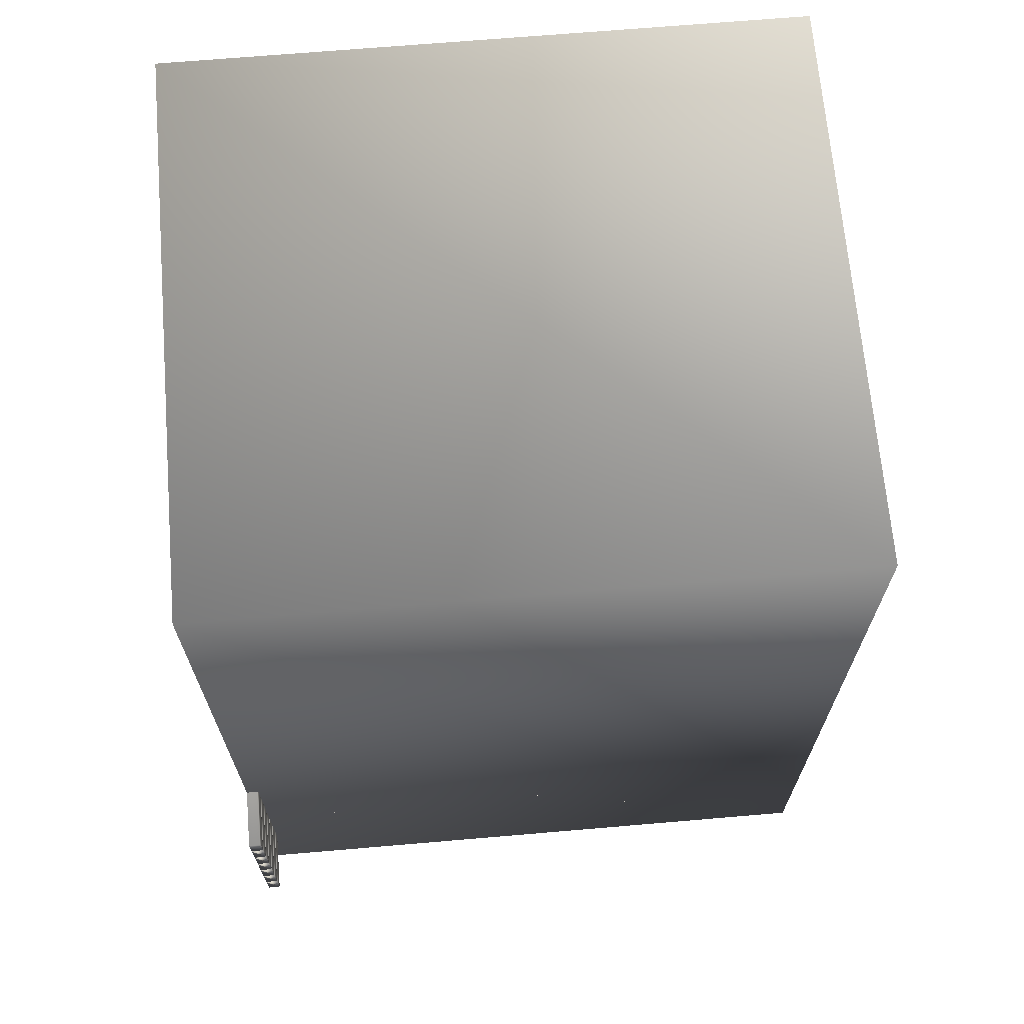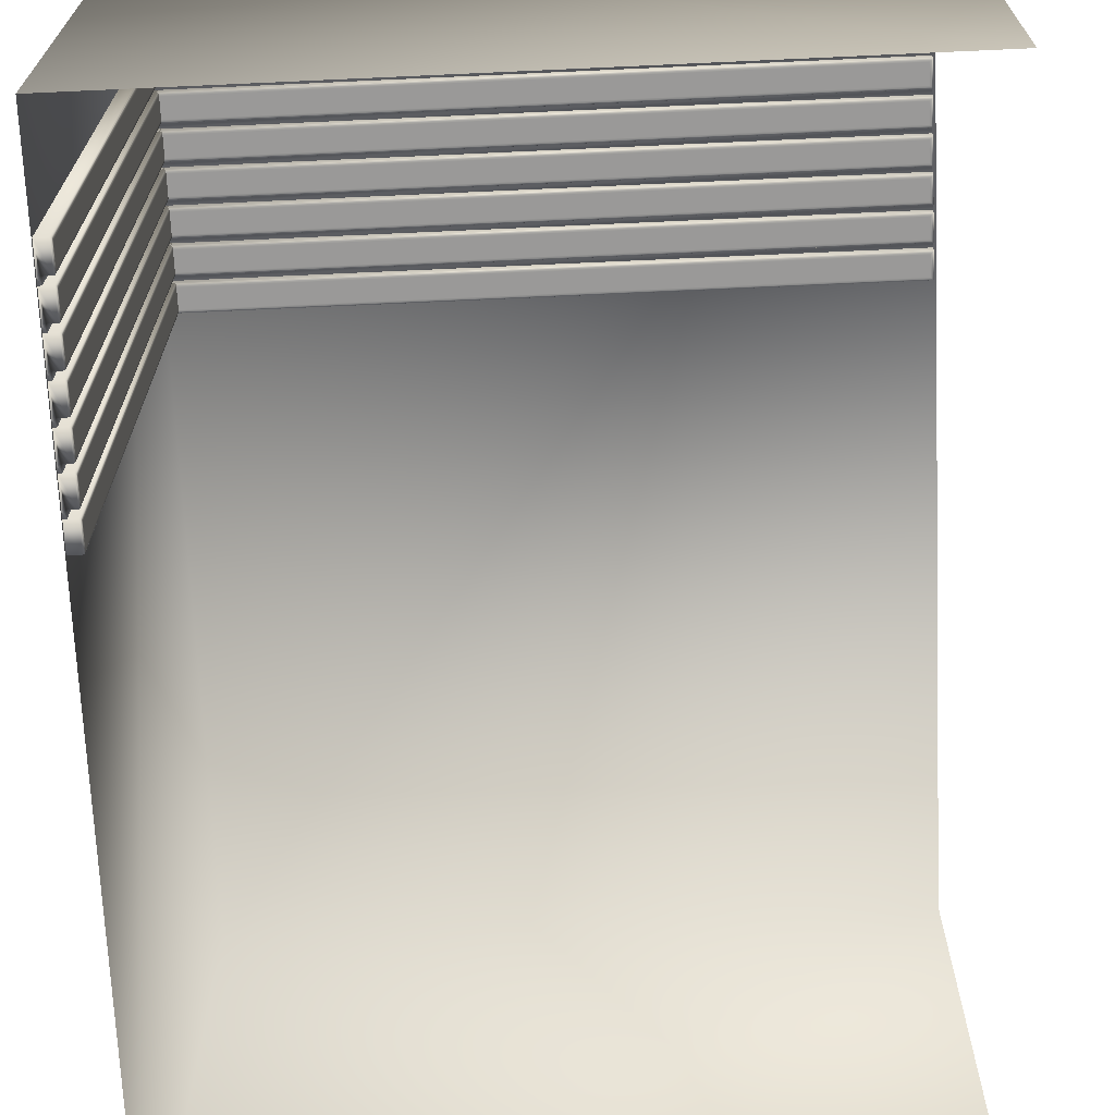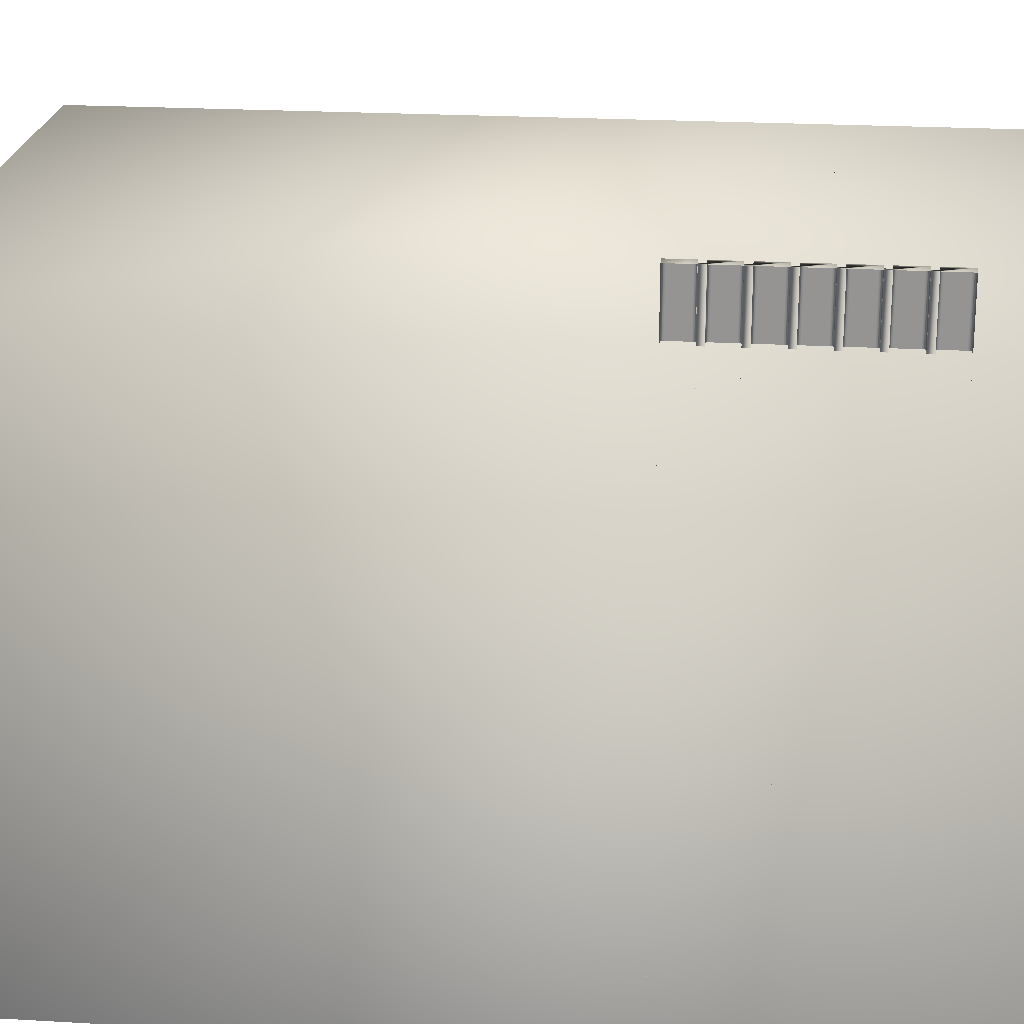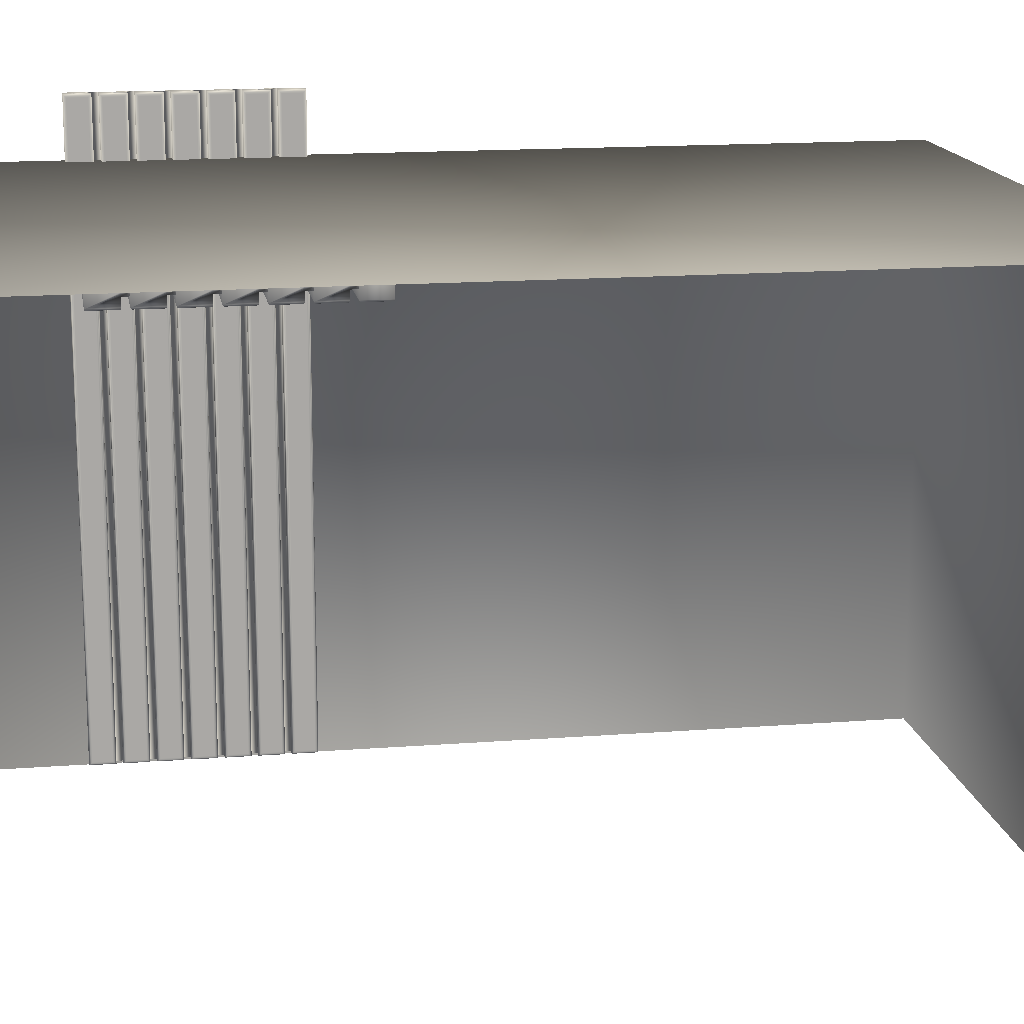
<metadata>
{"format":"obj","ext":"obj","renderer":"f3d","projection":"perspective","resolution":1024,"background":"white","views":[{"elev":68.3,"azim":-4.9,"up":"+Y"},{"elev":-69.1,"azim":2.6,"up":"+Z"},{"elev":21.8,"azim":-84.1,"up":"+Z"},{"elev":15.2,"azim":80.5,"up":"+Z"}]}
</metadata>
<code>
v  -39.37 3.937 31.5
v  39.37 3.937 31.5
v  39.37 3.937 -39.37
v  -39.37 3.937 -39.37
v  -39.37 114.2 31.5
v  39.37 114.2 31.5
v  -39.37 114.2 -39.37
v  39.37 114.2 -39.37
o Box001
g Box001
f 1 2 3 4
f 5 6 2 1
f 7 8 6 5
f 7 5 1 4
v  -38.98 19.44 31.5
v  -38.98 19.44 30.12
v  38.98 19.44 30.12
v  38.98 19.44 31.5
v  -38.58 19.84 29.92
v  -38.58 22.2 29.92
v  38.58 22.2 29.92
v  38.58 19.84 29.92
v  38.98 23.38 31.5
v  38.98 23.38 31.1
v  -38.98 23.38 31.1
v  -38.98 23.38 31.5
v  -38.98 22.59 31.1
v  38.98 22.59 31.1
v  38.98 22.59 30.12
v  -38.98 22.59 30.12
v  -38.98 22.6 31.5
v  38.98 22.6 31.5
v  38.78 19.64 29.92
v  -38.78 19.64 29.92
v  -38.78 22.4 29.92
v  38.78 22.4 29.92
v  -38.93 19.49 29.97
v  38.93 19.49 29.97
v  38.93 22.54 29.97
v  -38.93 22.54 29.97
o Box004
g Box004
f 9 10 11 12
f 13 14 15 16
f 17 18 19 20
f 21 22 23 24
f 19 18 22 21
f 9 25 21 24 10
f 11 23 22 26 12
f 27 28 13 16
f 28 29 14 13
f 29 30 15 14
f 30 27 16 15
f 11 10 31 32
f 24 23 33 34
f 10 24 34 31
f 23 11 32 33
f 28 27 32 31
f 29 28 31 34
f 30 29 34 33
f 27 30 33 32
f 22 18 17 26
f 25 20 19 21
v  -38.98 23.38 31.5
v  -38.98 23.38 30.12
v  38.98 23.38 30.12
v  38.98 23.38 31.5
v  -38.58 23.77 29.92
v  -38.58 26.14 29.92
v  38.58 26.14 29.92
v  38.58 23.77 29.92
v  38.98 27.32 31.5
v  38.98 27.32 31.1
v  -38.98 27.32 31.1
v  -38.98 27.32 31.5
v  -38.98 26.53 31.1
v  38.98 26.53 31.1
v  38.98 26.53 30.12
v  -38.98 26.53 30.12
v  -38.98 26.53 31.5
v  38.98 26.53 31.5
v  38.78 23.58 29.92
v  -38.78 23.58 29.92
v  -38.78 26.33 29.92
v  38.78 26.33 29.92
v  -38.93 23.43 29.97
v  38.93 23.43 29.97
v  38.93 26.48 29.97
v  -38.93 26.48 29.97
o Box005
g Box005
f 35 36 37 38
f 39 40 41 42
f 43 44 45 46
f 47 48 49 50
f 45 44 48 47
f 35 51 47 50 36
f 37 49 48 52 38
f 53 54 39 42
f 54 55 40 39
f 55 56 41 40
f 56 53 42 41
f 37 36 57 58
f 50 49 59 60
f 36 50 60 57
f 49 37 58 59
f 54 53 58 57
f 55 54 57 60
f 56 55 60 59
f 53 56 59 58
f 48 44 43 52
f 51 46 45 47
v  -38.98 27.32 31.5
v  -38.98 27.32 30.12
v  38.98 27.32 30.12
v  38.98 27.32 31.5
v  -38.58 27.71 29.92
v  -38.58 30.07 29.92
v  38.58 30.07 29.92
v  38.58 27.71 29.92
v  38.98 31.25 31.5
v  38.98 31.25 31.1
v  -38.98 31.25 31.1
v  -38.98 31.25 31.5
v  -38.98 30.47 31.1
v  38.98 30.47 31.1
v  38.98 30.47 30.12
v  -38.98 30.47 30.12
v  -38.98 30.47 31.5
v  38.98 30.47 31.5
v  38.78 27.51 29.92
v  -38.78 27.51 29.92
v  -38.78 30.27 29.92
v  38.78 30.27 29.92
v  -38.93 27.37 29.97
v  38.93 27.37 29.97
v  38.93 30.42 29.97
v  -38.93 30.42 29.97
o Box006
g Box006
f 61 62 63 64
f 65 66 67 68
f 69 70 71 72
f 73 74 75 76
f 71 70 74 73
f 61 77 73 76 62
f 63 75 74 78 64
f 79 80 65 68
f 80 81 66 65
f 81 82 67 66
f 82 79 68 67
f 63 62 83 84
f 76 75 85 86
f 62 76 86 83
f 75 63 84 85
f 80 79 84 83
f 81 80 83 86
f 82 81 86 85
f 79 82 85 84
f 74 70 69 78
f 77 72 71 73
v  -38.98 31.25 31.5
v  -38.98 31.25 30.12
v  38.98 31.25 30.12
v  38.98 31.25 31.5
v  -38.58 31.65 29.92
v  -38.58 34.01 29.92
v  38.58 34.01 29.92
v  38.58 31.65 29.92
v  38.98 35.19 31.5
v  38.98 35.19 31.1
v  -38.98 35.19 31.1
v  -38.98 35.19 31.5
v  -38.98 34.4 31.1
v  38.98 34.4 31.1
v  38.98 34.4 30.12
v  -38.98 34.4 30.12
v  -38.98 34.41 31.5
v  38.98 34.41 31.5
v  38.78 31.45 29.92
v  -38.78 31.45 29.92
v  -38.78 34.21 29.92
v  38.78 34.21 29.92
v  -38.93 31.3 29.97
v  38.93 31.3 29.97
v  38.93 34.35 29.97
v  -38.93 34.35 29.97
o Box007
g Box007
f 87 88 89 90
f 91 92 93 94
f 95 96 97 98
f 99 100 101 102
f 97 96 100 99
f 87 103 99 102 88
f 89 101 100 104 90
f 105 106 91 94
f 106 107 92 91
f 107 108 93 92
f 108 105 94 93
f 89 88 109 110
f 102 101 111 112
f 88 102 112 109
f 101 89 110 111
f 106 105 110 109
f 107 106 109 112
f 108 107 112 111
f 105 108 111 110
f 100 96 95 104
f 103 98 97 99
v  -38.98 35.19 31.5
v  -38.98 35.19 30.12
v  38.98 35.19 30.12
v  38.98 35.19 31.5
v  -38.58 35.59 29.92
v  -38.58 37.95 29.92
v  38.58 37.95 29.92
v  38.58 35.59 29.92
v  38.98 39.13 31.5
v  38.98 39.13 31.1
v  -38.98 39.13 31.1
v  -38.98 39.13 31.5
v  -38.98 38.34 31.1
v  38.98 38.34 31.1
v  38.98 38.34 30.12
v  -38.98 38.34 30.12
v  -38.98 38.35 31.5
v  38.98 38.35 31.5
v  38.78 35.39 29.92
v  -38.78 35.39 29.92
v  -38.78 38.14 29.92
v  38.78 38.14 29.92
v  -38.93 35.24 29.97
v  38.93 35.24 29.97
v  38.93 38.29 29.97
v  -38.93 38.29 29.97
o Box008
g Box008
f 113 114 115 116
f 117 118 119 120
f 121 122 123 124
f 125 126 127 128
f 123 122 126 125
f 113 129 125 128 114
f 115 127 126 130 116
f 131 132 117 120
f 132 133 118 117
f 133 134 119 118
f 134 131 120 119
f 115 114 135 136
f 128 127 137 138
f 114 128 138 135
f 127 115 136 137
f 132 131 136 135
f 133 132 135 138
f 134 133 138 137
f 131 134 137 136
f 126 122 121 130
f 129 124 123 125
v  -38.98 39.13 31.5
v  -38.98 39.13 30.12
v  38.98 39.13 30.12
v  38.98 39.13 31.5
v  -38.58 39.52 29.92
v  -38.58 41.88 29.92
v  38.58 41.88 29.92
v  38.58 39.52 29.92
v  -38.98 42.28 31.5
v  38.98 42.28 31.5
v  38.98 42.28 30.12
v  -38.98 42.28 30.12
v  38.78 39.33 29.92
v  -38.78 39.33 29.92
v  -38.78 42.08 29.92
v  38.78 42.08 29.92
v  -38.93 39.18 29.97
v  38.93 39.18 29.97
v  38.93 42.23 29.97
v  -38.93 42.23 29.97
o Box009
g Box009
f 139 140 141 142
f 143 144 145 146
f 147 148 149 150
f 139 147 150 140
f 141 149 148 142
f 151 152 143 146
f 152 153 144 143
f 153 154 145 144
f 154 151 146 145
f 141 140 155 156
f 150 149 157 158
f 140 150 158 155
f 149 141 156 157
f 152 151 156 155
f 153 152 155 158
f 154 153 158 157
f 151 154 157 156
v  -38.98 15.51 31.5
v  -38.98 15.51 30.12
v  38.98 15.51 30.12
v  38.98 15.51 31.5
v  -38.58 15.9 29.92
v  -38.58 18.26 29.92
v  38.58 18.26 29.92
v  38.58 15.9 29.92
v  38.98 19.44 31.5
v  38.98 19.44 31.1
v  -38.98 19.44 31.1
v  -38.98 19.44 31.5
v  -38.98 18.66 31.1
v  38.98 18.66 31.1
v  38.98 18.66 30.12
v  -38.98 18.66 30.12
v  -38.98 18.66 31.5
v  38.98 18.66 31.5
v  38.78 15.7 29.92
v  -38.78 15.7 29.92
v  -38.78 18.46 29.92
v  38.78 18.46 29.92
v  -38.93 15.56 29.97
v  38.93 15.56 29.97
v  38.93 18.61 29.97
v  -38.93 18.61 29.97
o Box010
g Box010
f 159 160 161 162
f 163 164 165 166
f 167 168 169 170
f 171 172 173 174
f 169 168 172 171
f 159 175 171 174 160
f 161 173 172 176 162
f 177 178 163 166
f 178 179 164 163
f 179 180 165 164
f 180 177 166 165
f 161 160 181 182
f 174 173 183 184
f 160 174 184 181
f 173 161 182 183
f 178 177 182 181
f 179 178 181 184
f 180 179 184 183
f 177 180 183 182
f 172 168 167 176
f 175 170 169 171
v  -39.37 19.44 -38.98
v  -37.99 19.44 -38.98
v  -37.99 19.44 38.98
v  -39.37 19.44 38.98
v  -37.8 19.84 -38.58
v  -37.8 22.2 -38.58
v  -37.8 22.2 38.58
v  -37.8 19.84 38.58
v  -39.37 23.38 38.98
v  -38.98 23.38 38.98
v  -38.98 23.38 -38.98
v  -39.37 23.38 -38.98
v  -38.98 22.59 -38.98
v  -38.98 22.59 38.98
v  -37.99 22.59 38.98
v  -37.99 22.59 -38.98
v  -39.37 22.6 -38.98
v  -39.37 22.6 38.98
v  -37.8 19.64 38.78
v  -37.8 19.64 -38.78
v  -37.8 22.4 -38.78
v  -37.8 22.4 38.78
v  -37.84 19.49 -38.93
v  -37.84 19.49 38.93
v  -37.84 22.54 38.93
v  -37.84 22.54 -38.93
o Box011
g Box011
f 185 186 187 188
f 189 190 191 192
f 193 194 195 196
f 197 198 199 200
f 195 194 198 197
f 185 201 197 200 186
f 187 199 198 202 188
f 203 204 189 192
f 204 205 190 189
f 205 206 191 190
f 206 203 192 191
f 187 186 207 208
f 200 199 209 210
f 186 200 210 207
f 199 187 208 209
f 204 203 208 207
f 205 204 207 210
f 206 205 210 209
f 203 206 209 208
f 198 194 193 202
f 201 196 195 197
v  -39.37 23.38 -38.98
v  -37.99 23.38 -38.98
v  -37.99 23.38 38.98
v  -39.37 23.38 38.98
v  -37.8 23.77 -38.58
v  -37.8 26.14 -38.58
v  -37.8 26.14 38.58
v  -37.8 23.77 38.58
v  -39.37 27.32 38.98
v  -38.98 27.32 38.98
v  -38.98 27.32 -38.98
v  -39.37 27.32 -38.98
v  -38.98 26.53 -38.98
v  -38.98 26.53 38.98
v  -37.99 26.53 38.98
v  -37.99 26.53 -38.98
v  -39.37 26.53 -38.98
v  -39.37 26.53 38.98
v  -37.8 23.58 38.78
v  -37.8 23.58 -38.78
v  -37.8 26.33 -38.78
v  -37.8 26.33 38.78
v  -37.84 23.43 -38.93
v  -37.84 23.43 38.93
v  -37.84 26.48 38.93
v  -37.84 26.48 -38.93
o Box012
g Box012
f 211 212 213 214
f 215 216 217 218
f 219 220 221 222
f 223 224 225 226
f 221 220 224 223
f 211 227 223 226 212
f 213 225 224 228 214
f 229 230 215 218
f 230 231 216 215
f 231 232 217 216
f 232 229 218 217
f 213 212 233 234
f 226 225 235 236
f 212 226 236 233
f 225 213 234 235
f 230 229 234 233
f 231 230 233 236
f 232 231 236 235
f 229 232 235 234
f 224 220 219 228
f 227 222 221 223
v  -39.37 27.32 -38.98
v  -37.99 27.32 -38.98
v  -37.99 27.32 38.98
v  -39.37 27.32 38.98
v  -37.8 27.71 -38.58
v  -37.8 30.07 -38.58
v  -37.8 30.07 38.58
v  -37.8 27.71 38.58
v  -39.37 31.25 38.98
v  -38.98 31.25 38.98
v  -38.98 31.25 -38.98
v  -39.37 31.25 -38.98
v  -38.98 30.47 -38.98
v  -38.98 30.47 38.98
v  -37.99 30.47 38.98
v  -37.99 30.47 -38.98
v  -39.37 30.47 -38.98
v  -39.37 30.47 38.98
v  -37.8 27.51 38.78
v  -37.8 27.51 -38.78
v  -37.8 30.27 -38.78
v  -37.8 30.27 38.78
v  -37.84 27.37 -38.93
v  -37.84 27.37 38.93
v  -37.84 30.42 38.93
v  -37.84 30.42 -38.93
o Box013
g Box013
f 237 238 239 240
f 241 242 243 244
f 245 246 247 248
f 249 250 251 252
f 247 246 250 249
f 237 253 249 252 238
f 239 251 250 254 240
f 255 256 241 244
f 256 257 242 241
f 257 258 243 242
f 258 255 244 243
f 239 238 259 260
f 252 251 261 262
f 238 252 262 259
f 251 239 260 261
f 256 255 260 259
f 257 256 259 262
f 258 257 262 261
f 255 258 261 260
f 250 246 245 254
f 253 248 247 249
v  -39.37 31.25 -38.98
v  -37.99 31.25 -38.98
v  -37.99 31.25 38.98
v  -39.37 31.25 38.98
v  -37.8 31.65 -38.58
v  -37.8 34.01 -38.58
v  -37.8 34.01 38.58
v  -37.8 31.65 38.58
v  -39.37 35.19 38.98
v  -38.98 35.19 38.98
v  -38.98 35.19 -38.98
v  -39.37 35.19 -38.98
v  -38.98 34.4 -38.98
v  -38.98 34.4 38.98
v  -37.99 34.4 38.98
v  -37.99 34.4 -38.98
v  -39.37 34.41 -38.98
v  -39.37 34.41 38.98
v  -37.8 31.45 38.78
v  -37.8 31.45 -38.78
v  -37.8 34.21 -38.78
v  -37.8 34.21 38.78
v  -37.84 31.3 -38.93
v  -37.84 31.3 38.93
v  -37.84 34.35 38.93
v  -37.84 34.35 -38.93
o Box014
g Box014
f 263 264 265 266
f 267 268 269 270
f 271 272 273 274
f 275 276 277 278
f 273 272 276 275
f 263 279 275 278 264
f 265 277 276 280 266
f 281 282 267 270
f 282 283 268 267
f 283 284 269 268
f 284 281 270 269
f 265 264 285 286
f 278 277 287 288
f 264 278 288 285
f 277 265 286 287
f 282 281 286 285
f 283 282 285 288
f 284 283 288 287
f 281 284 287 286
f 276 272 271 280
f 279 274 273 275
v  -39.37 35.19 -38.98
v  -37.99 35.19 -38.98
v  -37.99 35.19 38.98
v  -39.37 35.19 38.98
v  -37.8 35.59 -38.58
v  -37.8 37.95 -38.58
v  -37.8 37.95 38.58
v  -37.8 35.59 38.58
v  -39.37 39.13 38.98
v  -38.98 39.13 38.98
v  -38.98 39.13 -38.98
v  -39.37 39.13 -38.98
v  -38.98 38.34 -38.98
v  -38.98 38.34 38.98
v  -37.99 38.34 38.98
v  -37.99 38.34 -38.98
v  -39.37 38.35 -38.98
v  -39.37 38.35 38.98
v  -37.8 35.39 38.78
v  -37.8 35.39 -38.78
v  -37.8 38.14 -38.78
v  -37.8 38.14 38.78
v  -37.84 35.24 -38.93
v  -37.84 35.24 38.93
v  -37.84 38.29 38.93
v  -37.84 38.29 -38.93
o Box015
g Box015
f 289 290 291 292
f 293 294 295 296
f 297 298 299 300
f 301 302 303 304
f 299 298 302 301
f 289 305 301 304 290
f 291 303 302 306 292
f 307 308 293 296
f 308 309 294 293
f 309 310 295 294
f 310 307 296 295
f 291 290 311 312
f 304 303 313 314
f 290 304 314 311
f 303 291 312 313
f 308 307 312 311
f 309 308 311 314
f 310 309 314 313
f 307 310 313 312
f 302 298 297 306
f 305 300 299 301
v  -39.37 39.13 -38.98
v  -37.99 39.13 -38.98
v  -37.99 39.13 38.98
v  -39.37 39.13 38.98
v  -37.8 39.52 -38.58
v  -37.8 41.88 -38.58
v  -37.8 41.88 38.58
v  -37.8 39.52 38.58
v  -39.37 42.28 -38.98
v  -39.37 42.28 38.98
v  -37.99 42.28 38.98
v  -37.99 42.28 -38.98
v  -37.8 39.33 38.78
v  -37.8 39.33 -38.78
v  -37.8 42.08 -38.78
v  -37.8 42.08 38.78
v  -37.84 39.18 -38.93
v  -37.84 39.18 38.93
v  -37.84 42.23 38.93
v  -37.84 42.23 -38.93
o Box016
g Box016
f 315 316 317 318
f 319 320 321 322
f 323 324 325 326
f 315 323 326 316
f 317 325 324 318
f 327 328 319 322
f 328 329 320 319
f 329 330 321 320
f 330 327 322 321
f 317 316 331 332
f 326 325 333 334
f 316 326 334 331
f 325 317 332 333
f 328 327 332 331
f 329 328 331 334
f 330 329 334 333
f 327 330 333 332
v  -39.37 15.51 -38.98
v  -37.99 15.51 -38.98
v  -37.99 15.51 38.98
v  -39.37 15.51 38.98
v  -37.8 15.9 -38.58
v  -37.8 18.26 -38.58
v  -37.8 18.26 38.58
v  -37.8 15.9 38.58
v  -39.37 19.44 38.98
v  -38.98 19.44 38.98
v  -38.98 19.44 -38.98
v  -39.37 19.44 -38.98
v  -38.98 18.66 -38.98
v  -38.98 18.66 38.98
v  -37.99 18.66 38.98
v  -37.99 18.66 -38.98
v  -39.37 18.66 -38.98
v  -39.37 18.66 38.98
v  -37.8 15.7 38.78
v  -37.8 15.7 -38.78
v  -37.8 18.46 -38.78
v  -37.8 18.46 38.78
v  -37.84 15.56 -38.93
v  -37.84 15.56 38.93
v  -37.84 18.61 38.93
v  -37.84 18.61 -38.93
o Box017
g Box017
f 335 336 337 338
f 339 340 341 342
f 343 344 345 346
f 347 348 349 350
f 345 344 348 347
f 335 351 347 350 336
f 337 349 348 352 338
f 353 354 339 342
f 354 355 340 339
f 355 356 341 340
f 356 353 342 341
f 337 336 357 358
f 350 349 359 360
f 336 350 360 357
f 349 337 358 359
f 354 353 358 357
f 355 354 357 360
f 356 355 360 359
f 353 356 359 358
f 348 344 343 352
f 351 346 345 347

</code>
